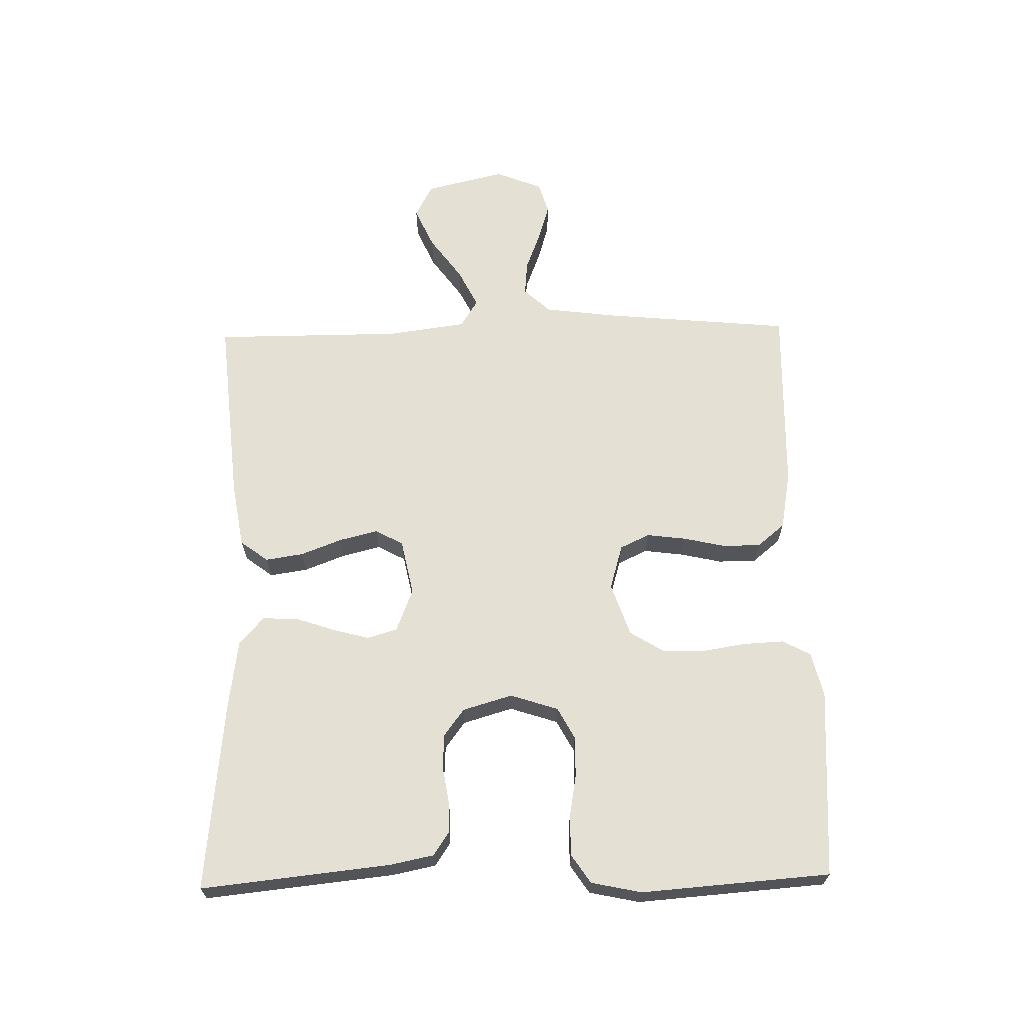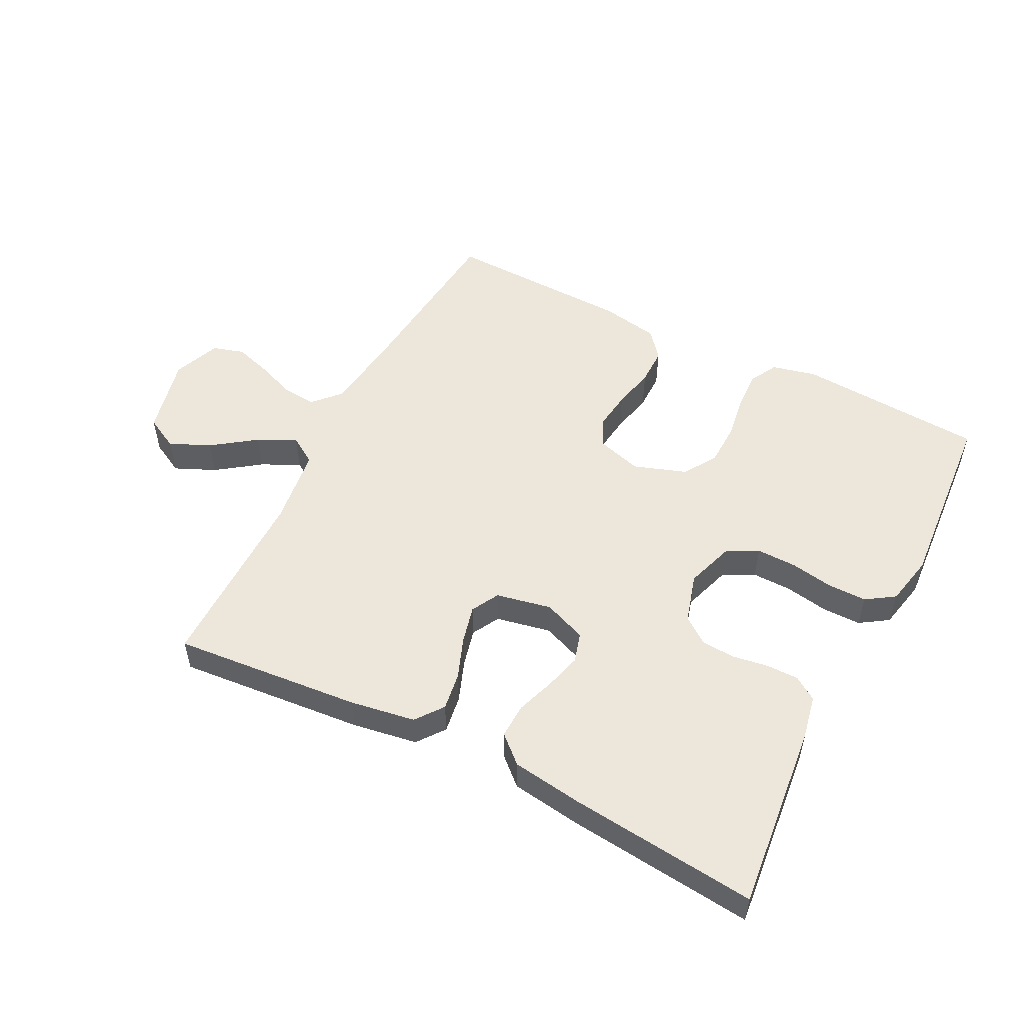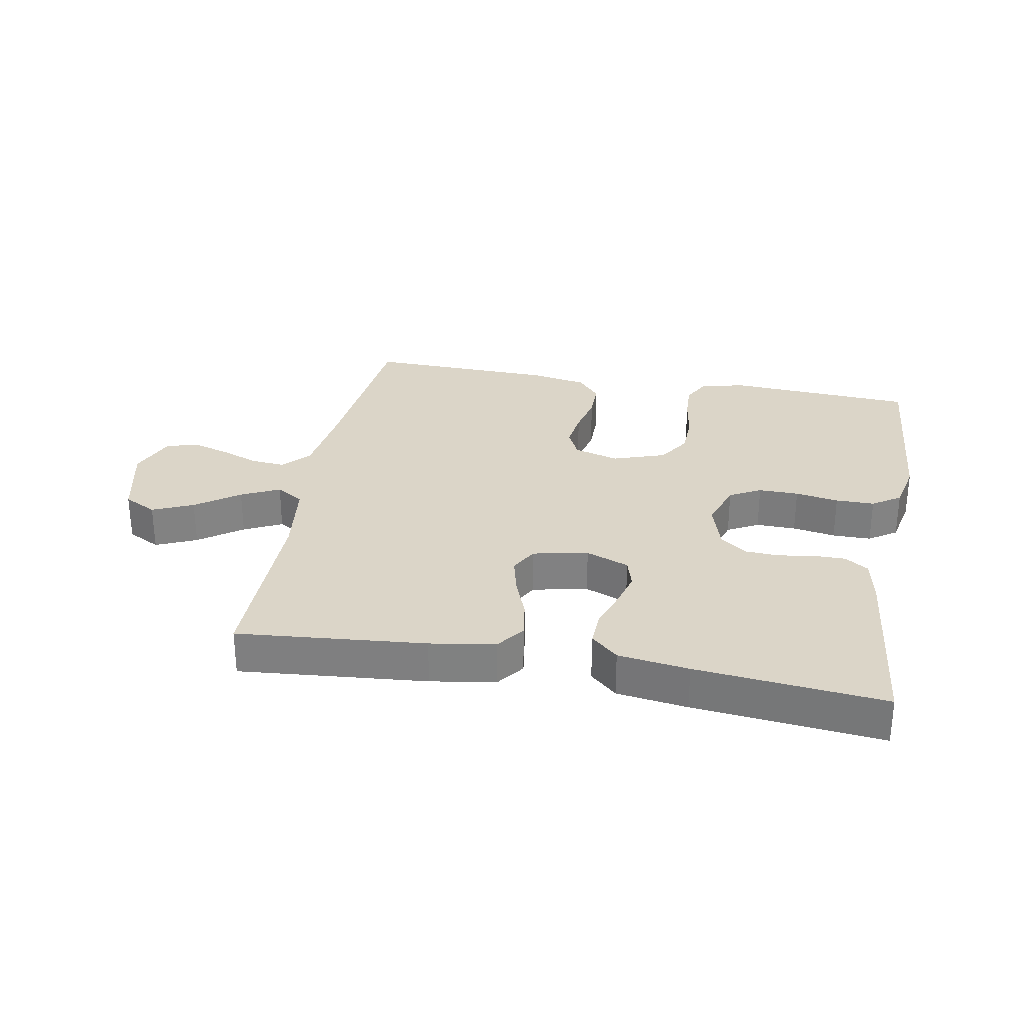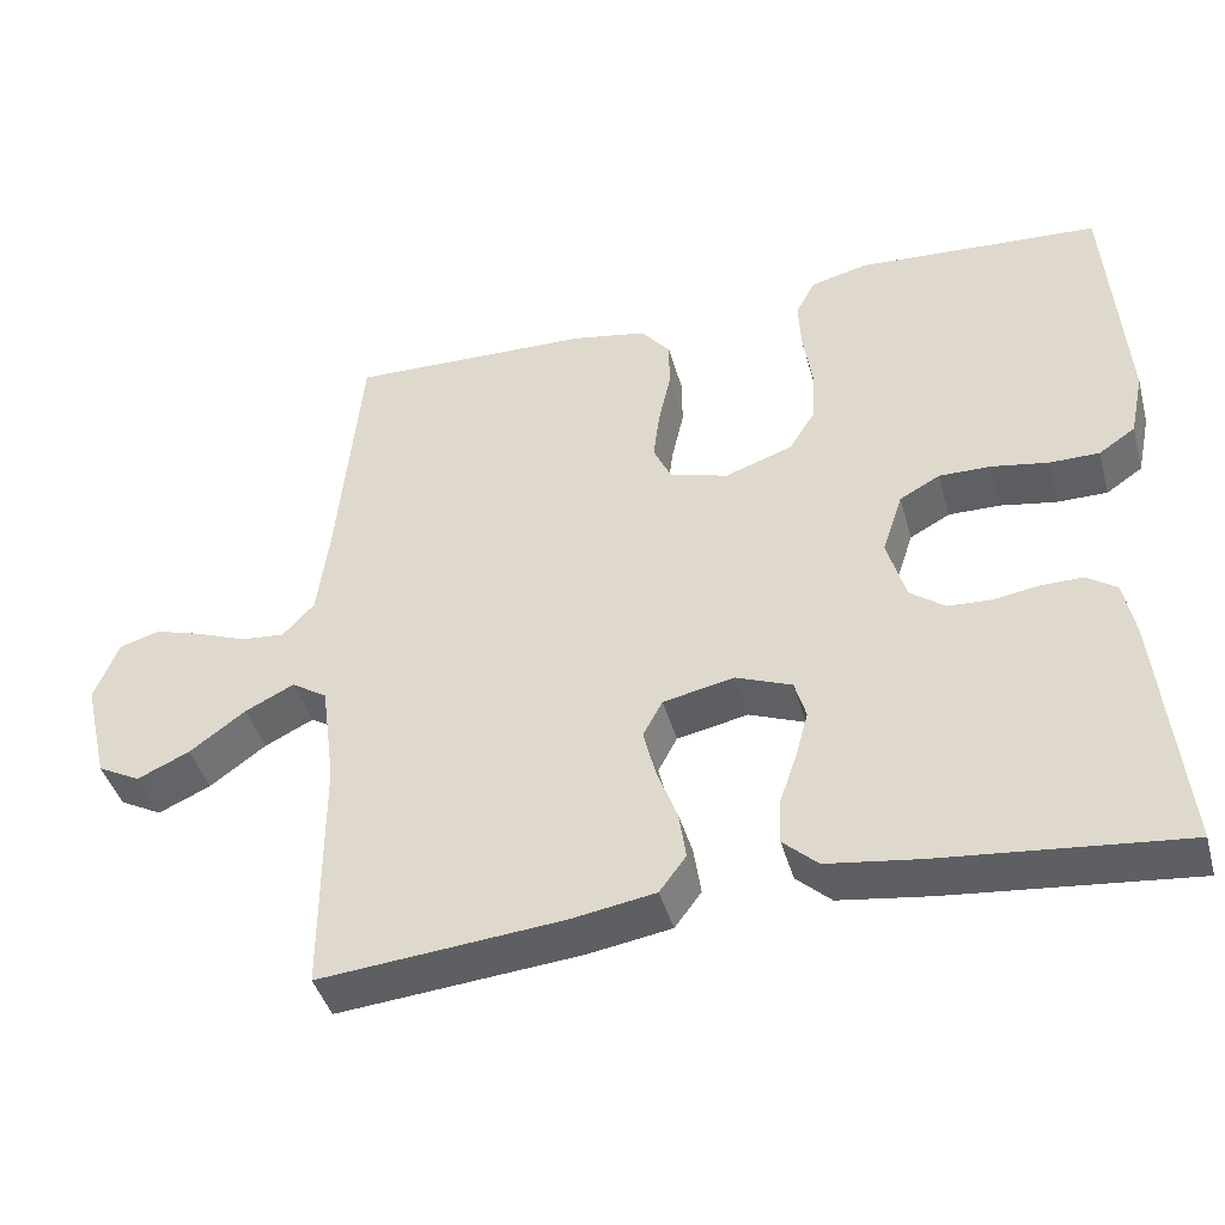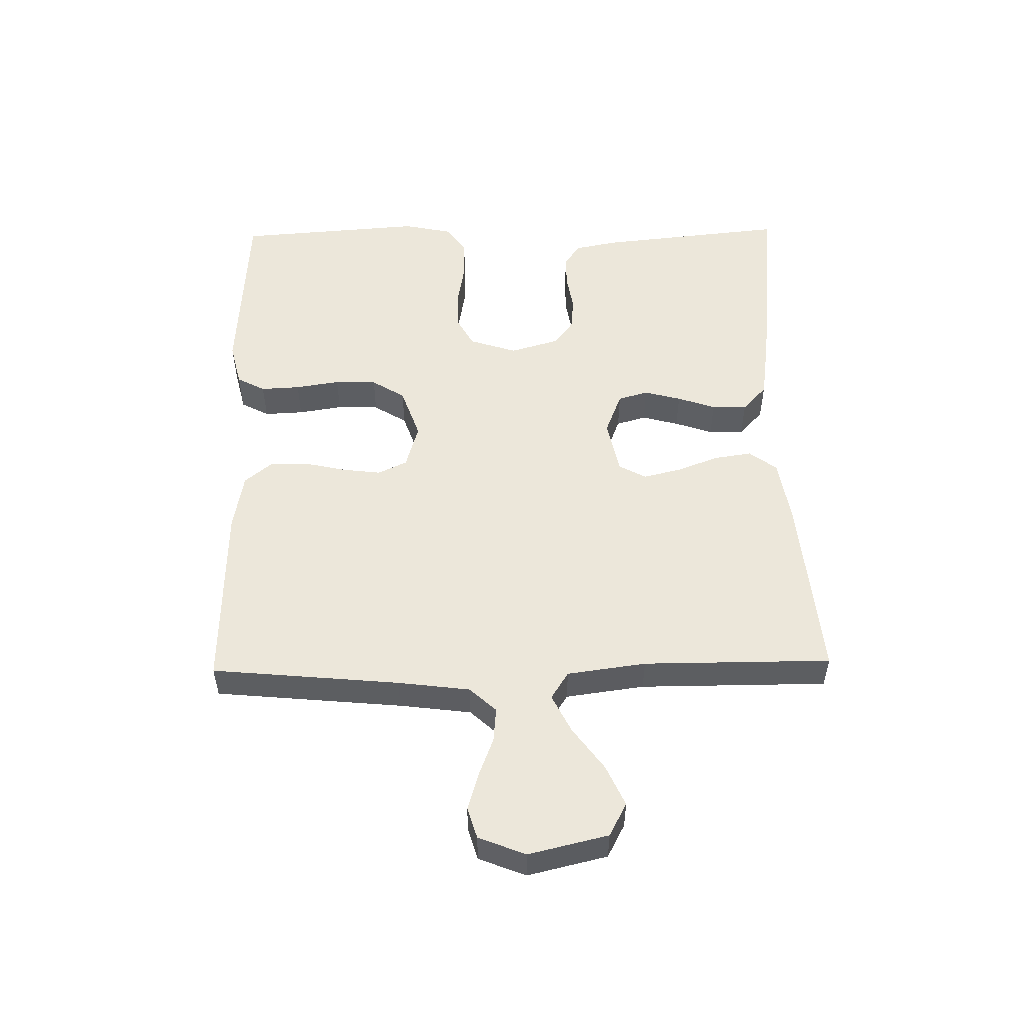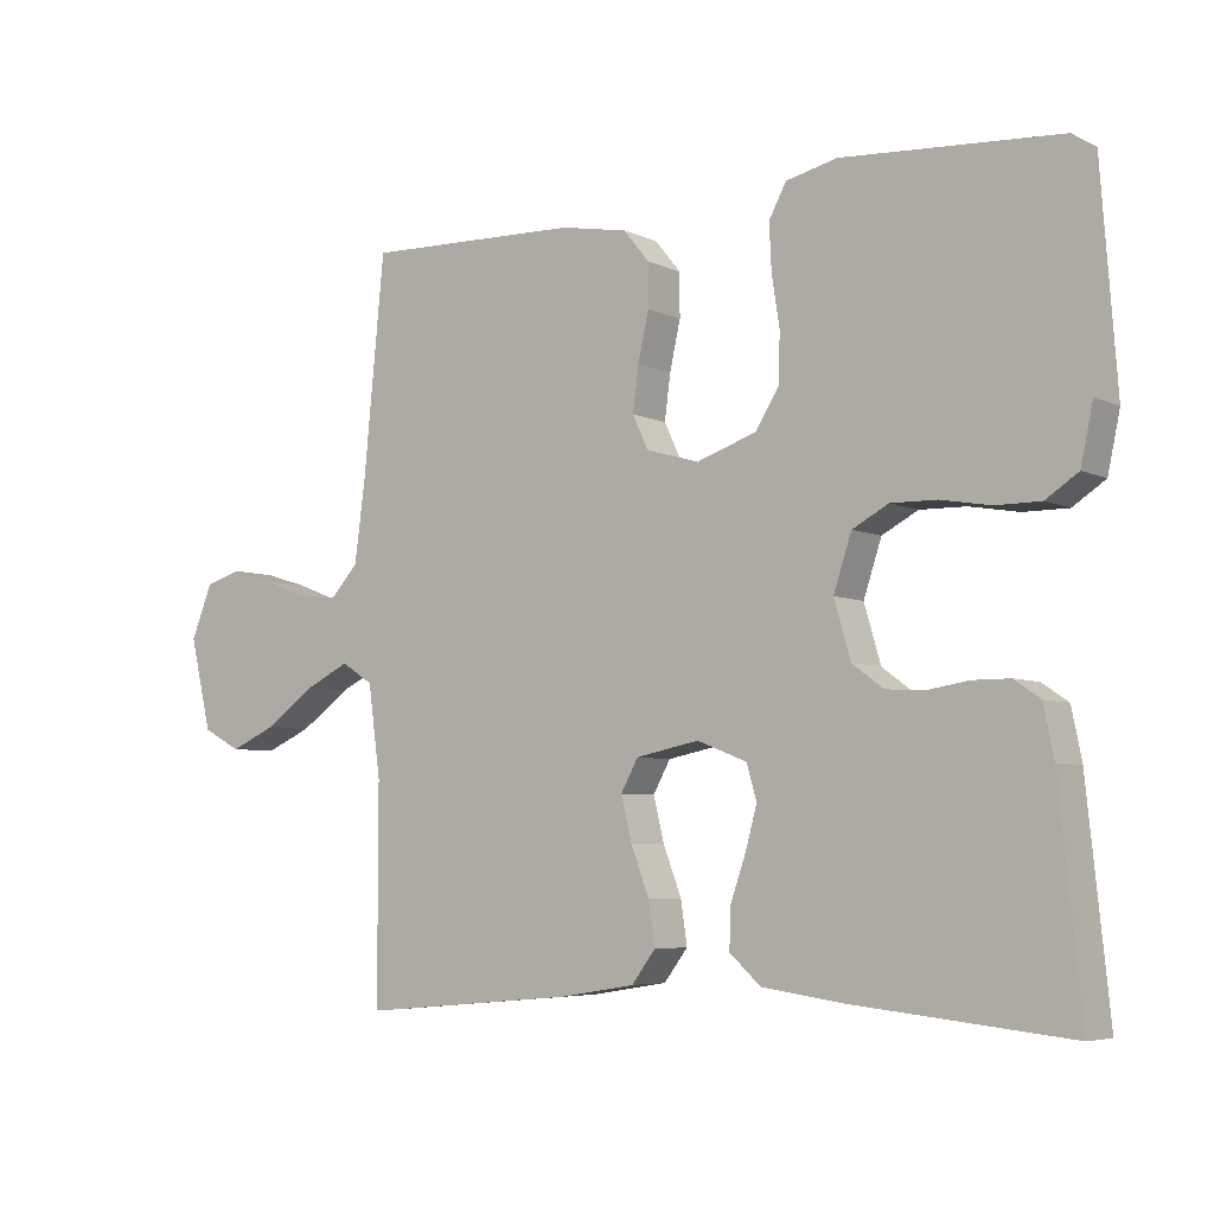
<metadata>
{"format":"obj","ext":"obj","renderer":"f3d","projection":"perspective","resolution":1024,"background":"white","views":[{"elev":65.9,"azim":-91.3,"up":"+Y"},{"elev":52.6,"azim":-152.9,"up":"+Y"},{"elev":29.6,"azim":-169.6,"up":"+Y"},{"elev":-42.4,"azim":-164.7,"up":"+Z"},{"elev":52.5,"azim":88.9,"up":"+Y"},{"elev":-5.5,"azim":-144.5,"up":"+Z"}]}
</metadata>
<code>
v 0.5 0.07 -0.5
v 0.2 0.07 -0.473
v 0.096 0.07 -0.456
v 0.063 0.07 -0.412
v 0.072 0.07 -0.352
v 0.097 0.07 -0.286
v 0.112 0.07 -0.225
v 0.088 0.07 -0.181
v 0 0.07 -0.163
v -0.069 0.07 -0.19
v -0.083 0.07 -0.238
v -0.067 0.07 -0.297
v -0.046 0.07 -0.358
v -0.044 0.07 -0.414
v -0.087 0.07 -0.453
v -0.2 0.07 -0.469
v -0.5 0.07 -0.5
v -0.469 0.07 -0.2
v -0.455 0.07 -0.13
v -0.418 0.07 -0.105
v -0.367 0.07 -0.105
v -0.31 0.07 -0.114
v -0.256 0.07 -0.111
v -0.213 0.07 -0.079
v -0.19 0.07 0
v -0.215 0.07 0.076
v -0.265 0.07 0.103
v -0.329 0.07 0.102
v -0.398 0.07 0.09
v -0.46 0.07 0.09
v -0.505 0.07 0.12
v -0.522 0.07 0.2
v -0.5 0.07 0.5
v -0.2 0.07 0.519
v -0.129 0.07 0.502
v -0.105 0.07 0.457
v -0.108 0.07 0.394
v -0.119 0.07 0.323
v -0.117 0.07 0.256
v -0.084 0.07 0.203
v 0 0.07 0.174
v 0.072 0.07 0.195
v 0.094 0.07 0.242
v 0.086 0.07 0.304
v 0.071 0.07 0.371
v 0.071 0.07 0.431
v 0.107 0.07 0.475
v 0.2 0.07 0.492
v 0.5 0.07 0.5
v 0.529 0.07 0.2
v 0.544 0.07 0.085
v 0.583 0.07 0.043
v 0.638 0.07 0.048
v 0.7 0.07 0.072
v 0.759 0.07 0.09
v 0.809 0.07 0.075
v 0.839 0.07 0
v 0.809 0.07 -0.127
v 0.756 0.07 -0.155
v 0.691 0.07 -0.126
v 0.622 0.07 -0.076
v 0.561 0.07 -0.046
v 0.517 0.07 -0.074
v 0.5 0.07 -0.2
v 0.5 0 -0.5
v 0.2 0 -0.473
v 0.096 0 -0.456
v 0.063 0 -0.412
v 0.072 0 -0.352
v 0.097 0 -0.286
v 0.112 0 -0.225
v 0.088 0 -0.181
v 0 0 -0.163
v -0.069 0 -0.19
v -0.083 0 -0.238
v -0.067 0 -0.297
v -0.046 0 -0.358
v -0.044 0 -0.414
v -0.087 0 -0.453
v -0.2 0 -0.469
v -0.5 0 -0.5
v -0.469 0 -0.2
v -0.455 0 -0.13
v -0.418 0 -0.105
v -0.367 0 -0.105
v -0.31 0 -0.114
v -0.256 0 -0.111
v -0.213 0 -0.079
v -0.19 0 0
v -0.215 0 0.076
v -0.265 0 0.103
v -0.329 0 0.102
v -0.398 0 0.09
v -0.46 0 0.09
v -0.505 0 0.12
v -0.522 0 0.2
v -0.5 0 0.5
v -0.2 0 0.519
v -0.129 0 0.502
v -0.105 0 0.457
v -0.108 0 0.394
v -0.119 0 0.323
v -0.117 0 0.256
v -0.084 0 0.203
v 0 0 0.174
v 0.072 0 0.195
v 0.094 0 0.242
v 0.086 0 0.304
v 0.071 0 0.371
v 0.071 0 0.431
v 0.107 0 0.475
v 0.2 0 0.492
v 0.5 0 0.5
v 0.529 0 0.2
v 0.544 0 0.085
v 0.583 0 0.043
v 0.638 0 0.048
v 0.7 0 0.072
v 0.759 0 0.09
v 0.809 0 0.075
v 0.839 0 0
v 0.809 0 -0.127
v 0.756 0 -0.155
v 0.691 0 -0.126
v 0.622 0 -0.076
v 0.561 0 -0.046
v 0.517 0 -0.074
v 0.5 0 -0.2
f 58 59 60 61
f 58 61 62
f 57 58 62
f 56 57 62
f 53 54 55 56
f 53 56 62
f 52 53 62 63
f 47 48 49 50
f 47 50 51
f 44 45 46 47
f 43 44 47 51
f 42 43 51 52
f 35 36 37 38
f 35 38 39
f 34 35 39
f 33 34 39
f 32 33 39 40
f 28 29 30 31
f 27 28 31 32
f 19 20 21 22
f 19 22 23
f 18 19 23
f 17 18 23
f 16 17 23 24
f 12 13 14 15
f 11 12 15 16
f 10 11 16 24
f 3 4 5 6
f 3 6 7
f 64 1 2 3
f 63 64 3 7
f 41 42 52 63
f 27 32 40 41
f 26 27 41 63
f 25 26 63
f 9 10 24 25
f 8 9 25 63
f 7 8 63
f 125 124 123 122
f 126 125 122
f 126 122 121
f 126 121 120
f 120 119 118 117
f 126 120 117
f 127 126 117 116
f 114 113 112 111
f 115 114 111
f 111 110 109 108
f 115 111 108 107
f 116 115 107 106
f 102 101 100 99
f 103 102 99
f 103 99 98
f 103 98 97
f 104 103 97 96
f 95 94 93 92
f 96 95 92 91
f 86 85 84 83
f 87 86 83
f 87 83 82
f 87 82 81
f 88 87 81 80
f 79 78 77 76
f 80 79 76 75
f 88 80 75 74
f 70 69 68 67
f 71 70 67
f 67 66 65 128
f 71 67 128 127
f 127 116 106 105
f 105 104 96 91
f 127 105 91 90
f 127 90 89
f 89 88 74 73
f 127 89 73 72
f 127 72 71
f 1 65 66 2
f 2 66 67 3
f 3 67 68 4
f 4 68 69 5
f 5 69 70 6
f 6 70 71 7
f 7 71 72 8
f 8 72 73 9
f 9 73 74 10
f 10 74 75 11
f 11 75 76 12
f 12 76 77 13
f 13 77 78 14
f 14 78 79 15
f 15 79 80 16
f 16 80 81 17
f 17 81 82 18
f 18 82 83 19
f 19 83 84 20
f 20 84 85 21
f 21 85 86 22
f 22 86 87 23
f 23 87 88 24
f 24 88 89 25
f 25 89 90 26
f 26 90 91 27
f 27 91 92 28
f 28 92 93 29
f 29 93 94 30
f 30 94 95 31
f 31 95 96 32
f 32 96 97 33
f 33 97 98 34
f 34 98 99 35
f 35 99 100 36
f 36 100 101 37
f 37 101 102 38
f 38 102 103 39
f 39 103 104 40
f 40 104 105 41
f 41 105 106 42
f 42 106 107 43
f 43 107 108 44
f 44 108 109 45
f 45 109 110 46
f 46 110 111 47
f 47 111 112 48
f 48 112 113 49
f 49 113 114 50
f 50 114 115 51
f 51 115 116 52
f 52 116 117 53
f 53 117 118 54
f 54 118 119 55
f 55 119 120 56
f 56 120 121 57
f 57 121 122 58
f 58 122 123 59
f 59 123 124 60
f 60 124 125 61
f 61 125 126 62
f 62 126 127 63
f 63 127 128 64
f 64 128 65 1

</code>
